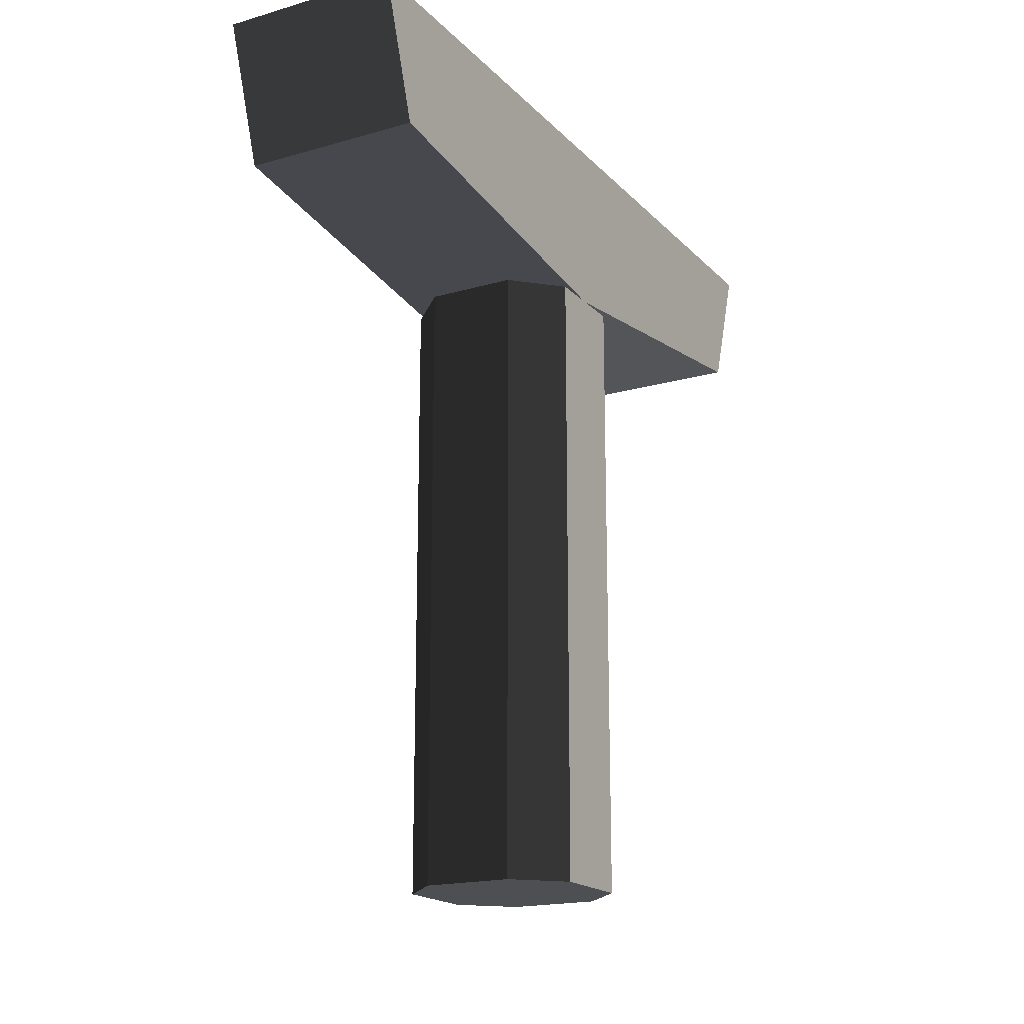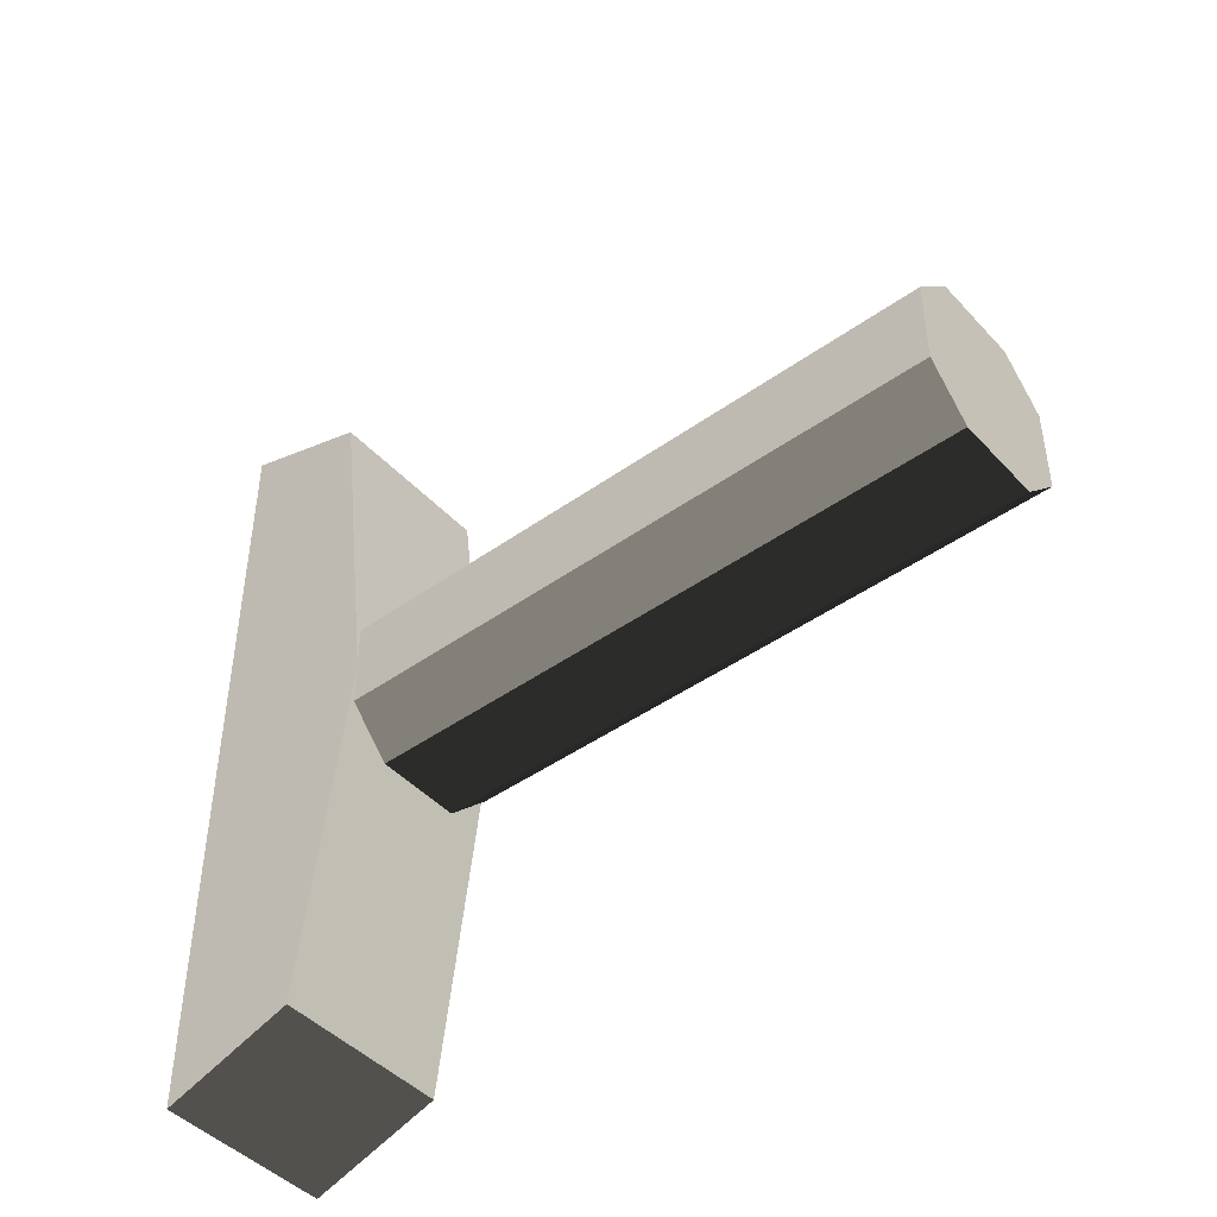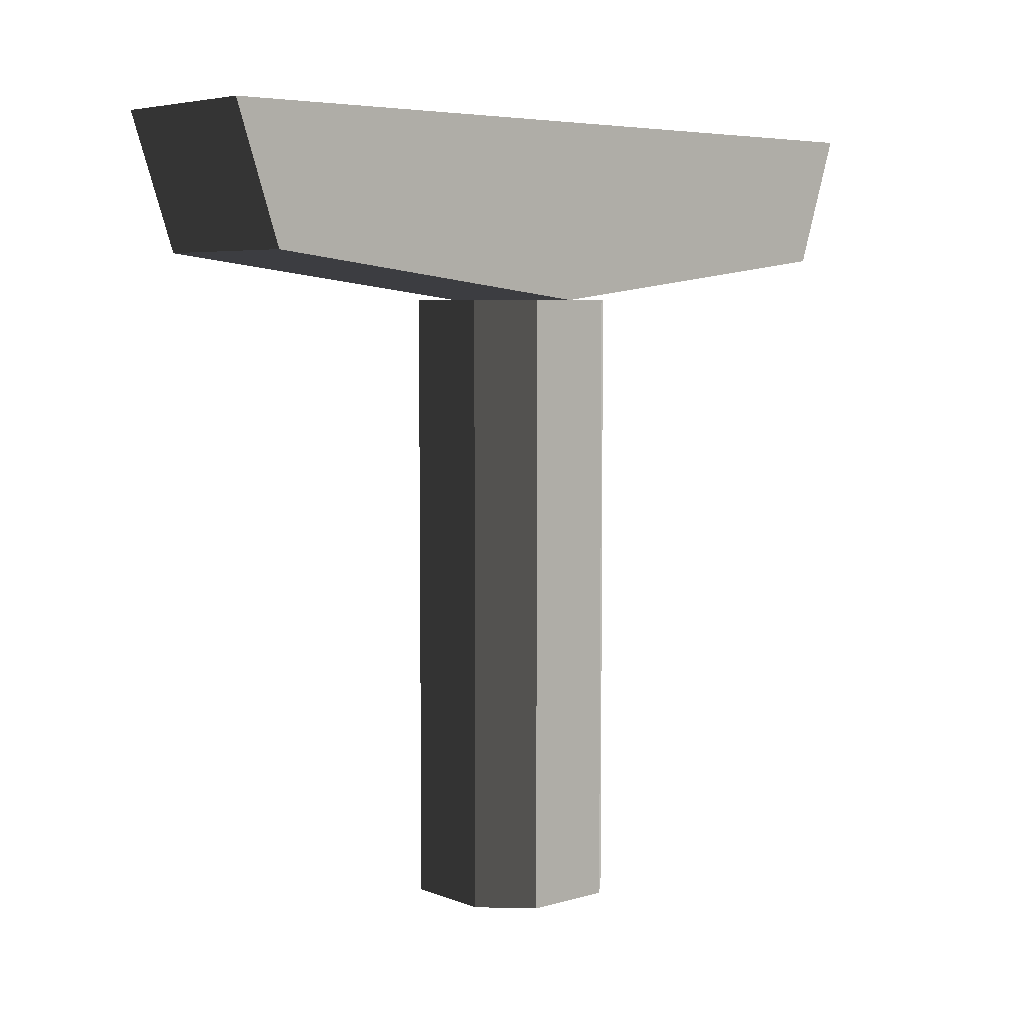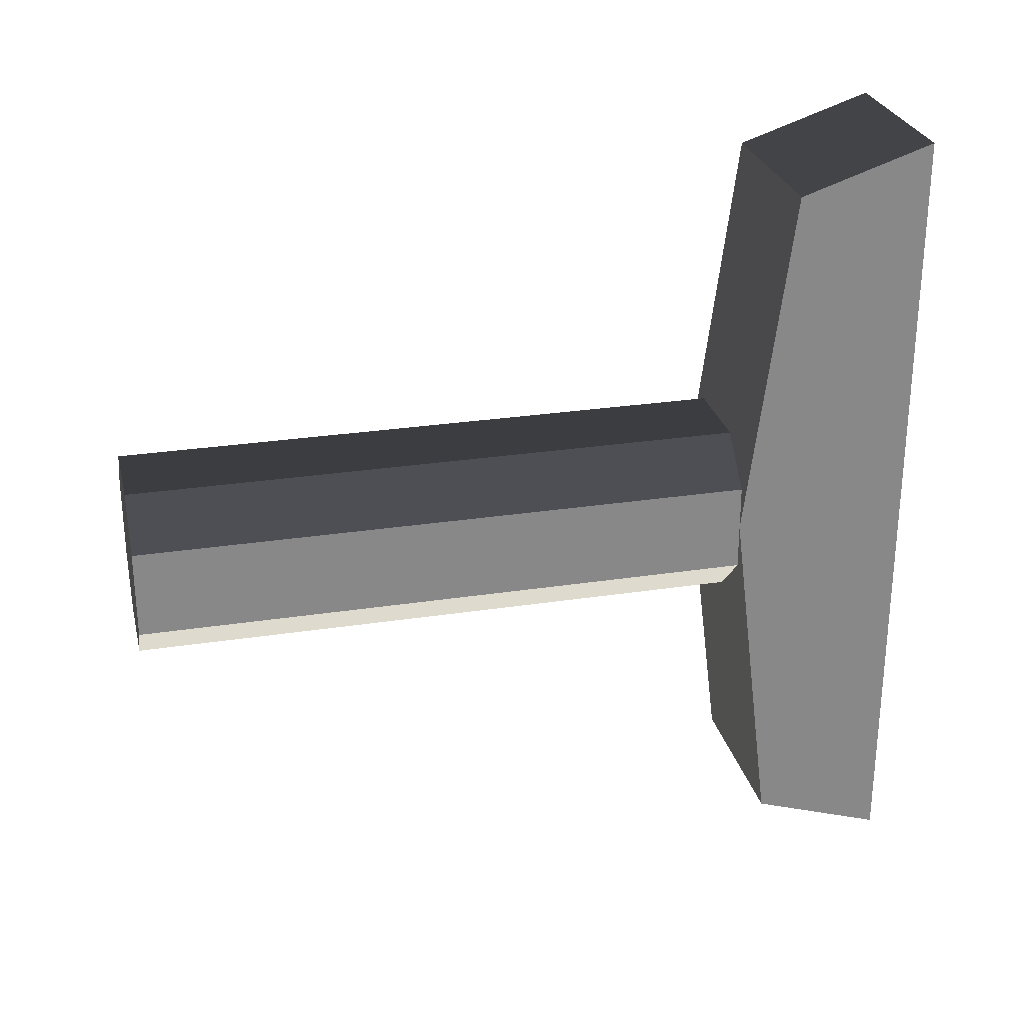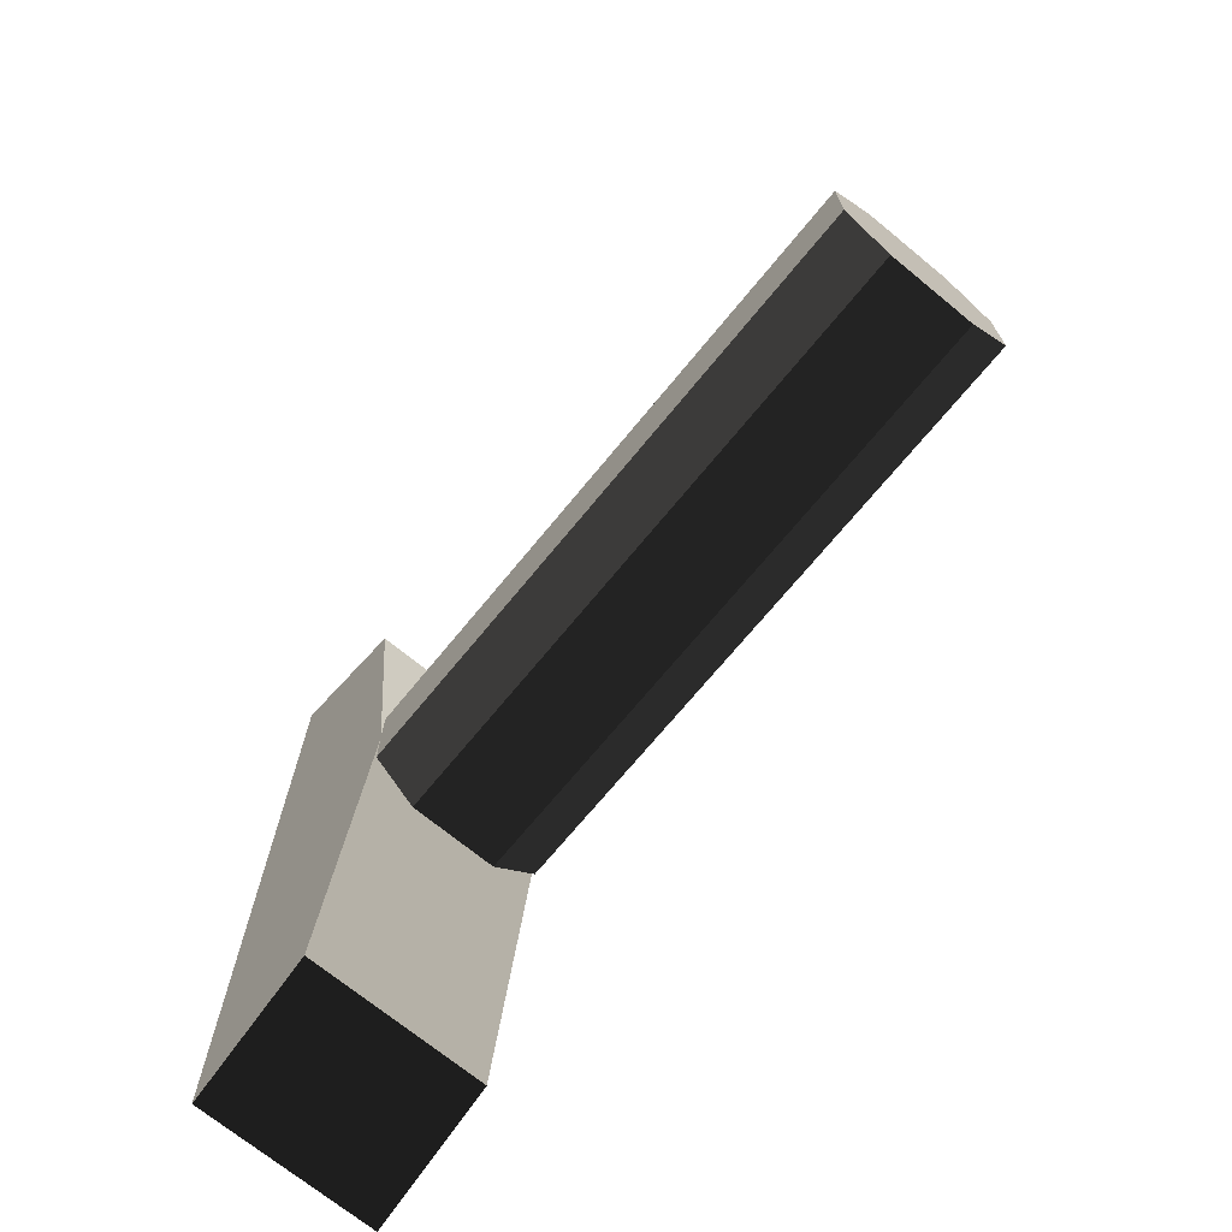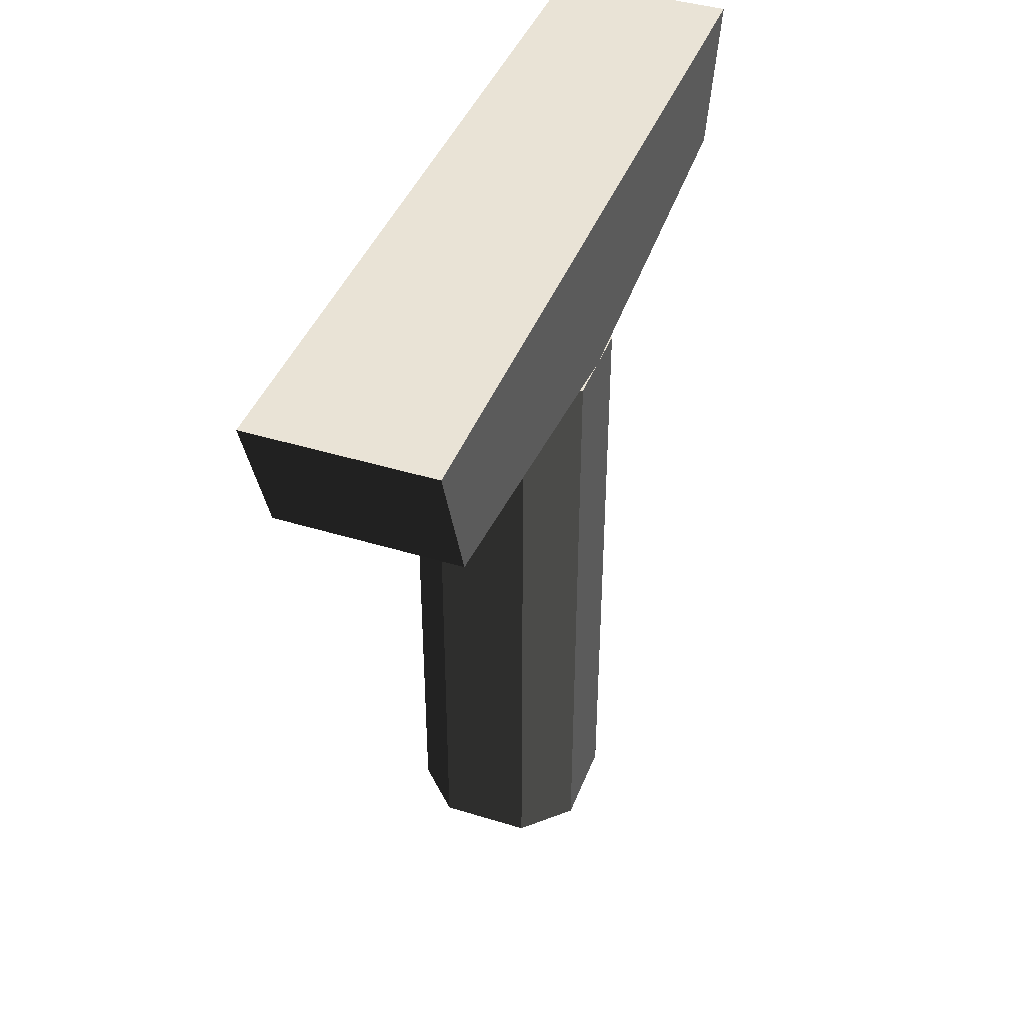
<metadata>
{"format":"obj","ext":"obj","renderer":"f3d","projection":"perspective","resolution":1024,"background":"white","views":[{"elev":-18.2,"azim":29.1,"up":"+Y"},{"elev":-45.1,"azim":-50.5,"up":"+Z"},{"elev":5.5,"azim":48.9,"up":"+Y"},{"elev":27.4,"azim":76.7,"up":"+Z"},{"elev":-70.6,"azim":-39.4,"up":"+Z"},{"elev":42.1,"azim":20.3,"up":"+Y"}]}
</metadata>
<code>
o sword_handle
v 0.5 2.25 0.25
v 0.25 2.25 0.5
v -0.25 2.25 0.5
v -0.5 2.25 0.25
v -0.5 2.25 -0.25
v -0.25 2.25 -0.5
v 0.25 2.25 -0.5
v 0.5 2.25 -0.25
v 0.5 -1.25 0.25
v 0.25 -1.25 0.5
v -0.25 -1.25 0.5
v -0.5 -1.25 0.25
v -0.5 -1.25 -0.25
v -0.25 -1.25 -0.5
v 0.25 -1.25 -0.5
v 0.5 -1.25 -0.25
v -0.5 3.25 2.25
v 0.5 3.25 2.25
v 0.5 2.5 2
v -0.5 2.5 2
v -0.5 3.25 0
v 0.5 3.25 0
v 0.5 2.25 0
v -0.5 2.25 0
v 0.5 3.25 -2.25
v -0.5 3.25 -2.25
v -0.5 2.5 -2
v 0.5 2.5 -2
f 8 7 6 5 4 3 2 1
f 9 10 11 12 13 14 15 16
f 2 10 9 1
f 3 11 10 2
f 4 12 11 3
f 5 13 12 4
f 6 14 13 5
f 7 15 14 6
f 8 16 15 7
f 1 9 16 8
f 20 19 18 17
f 17 18 22 21
f 24 20 17 21
f 19 23 22 18
f 24 23 19 20
f 26 21 22 25
f 27 24 21 26
f 28 23 24 27
f 25 22 23 28
f 28 27 26 25

</code>
